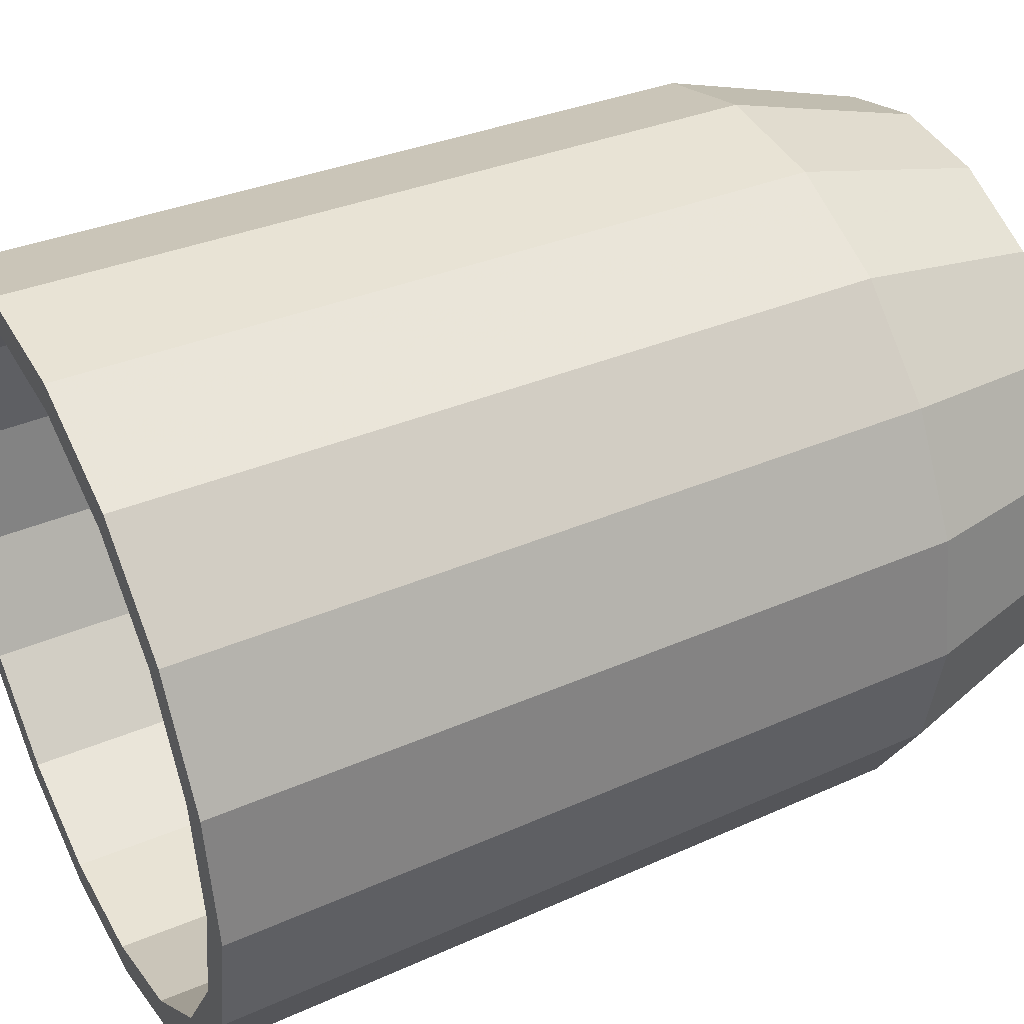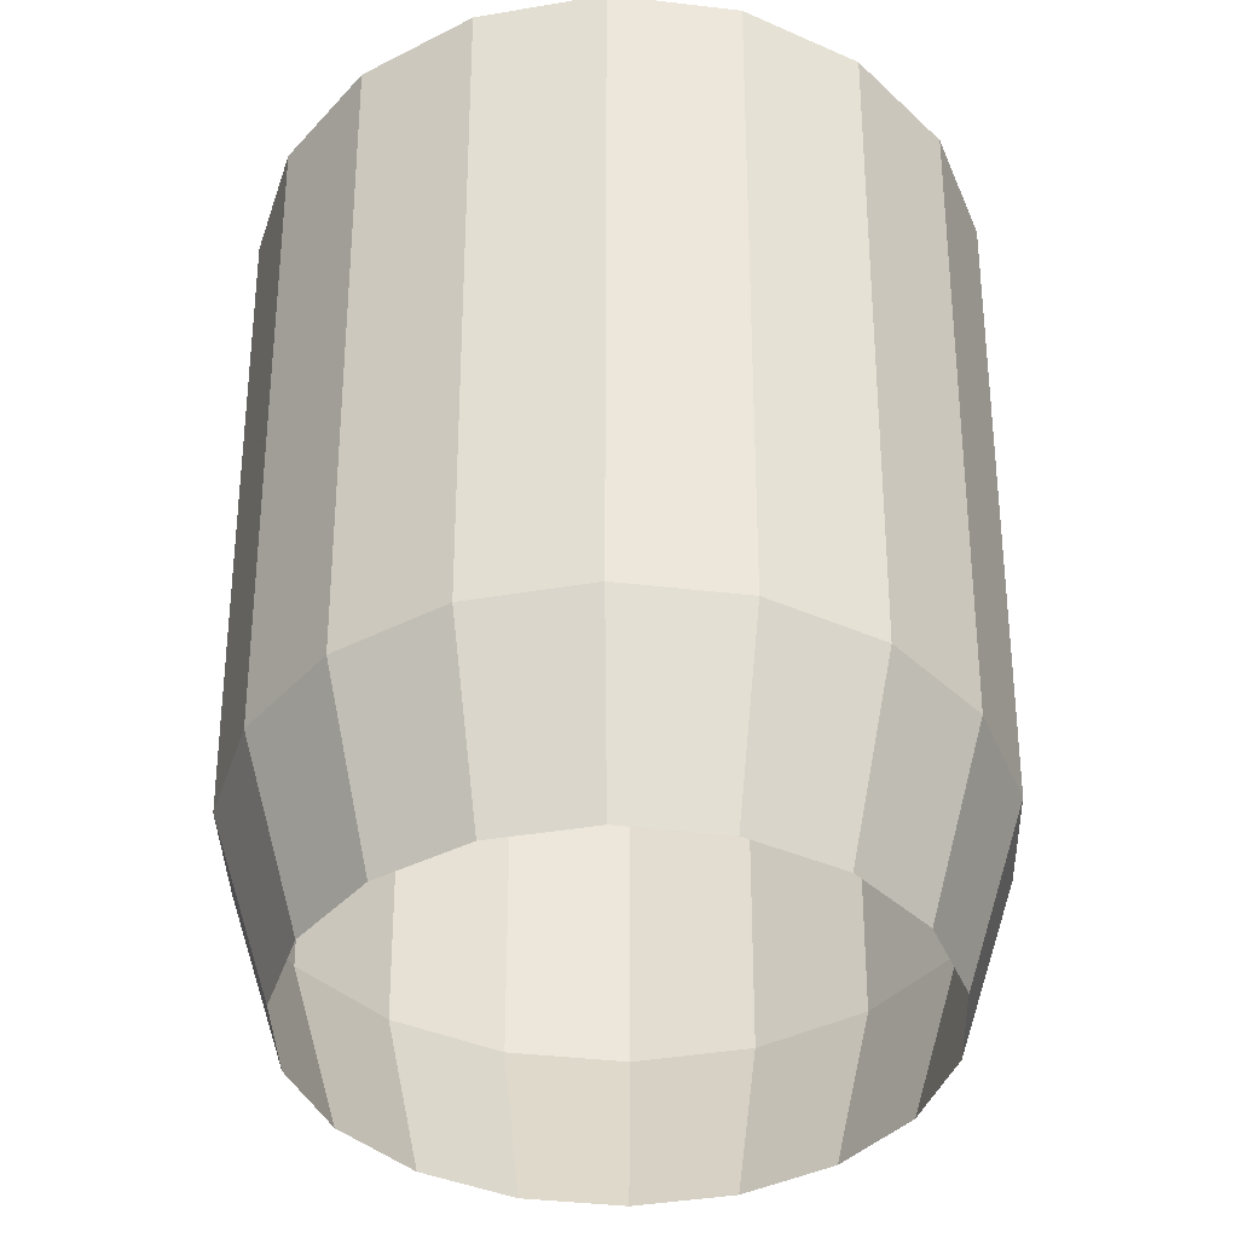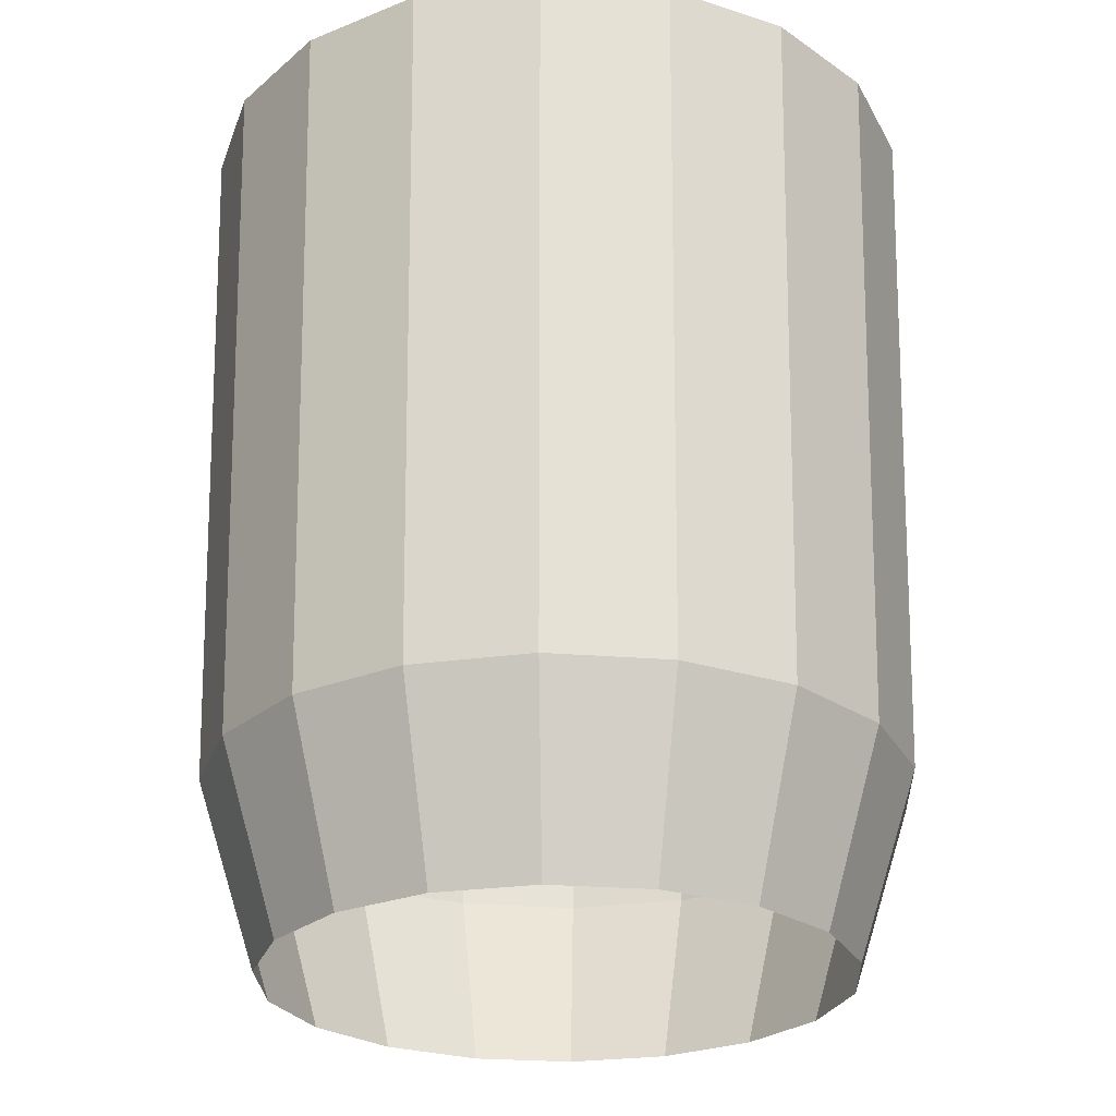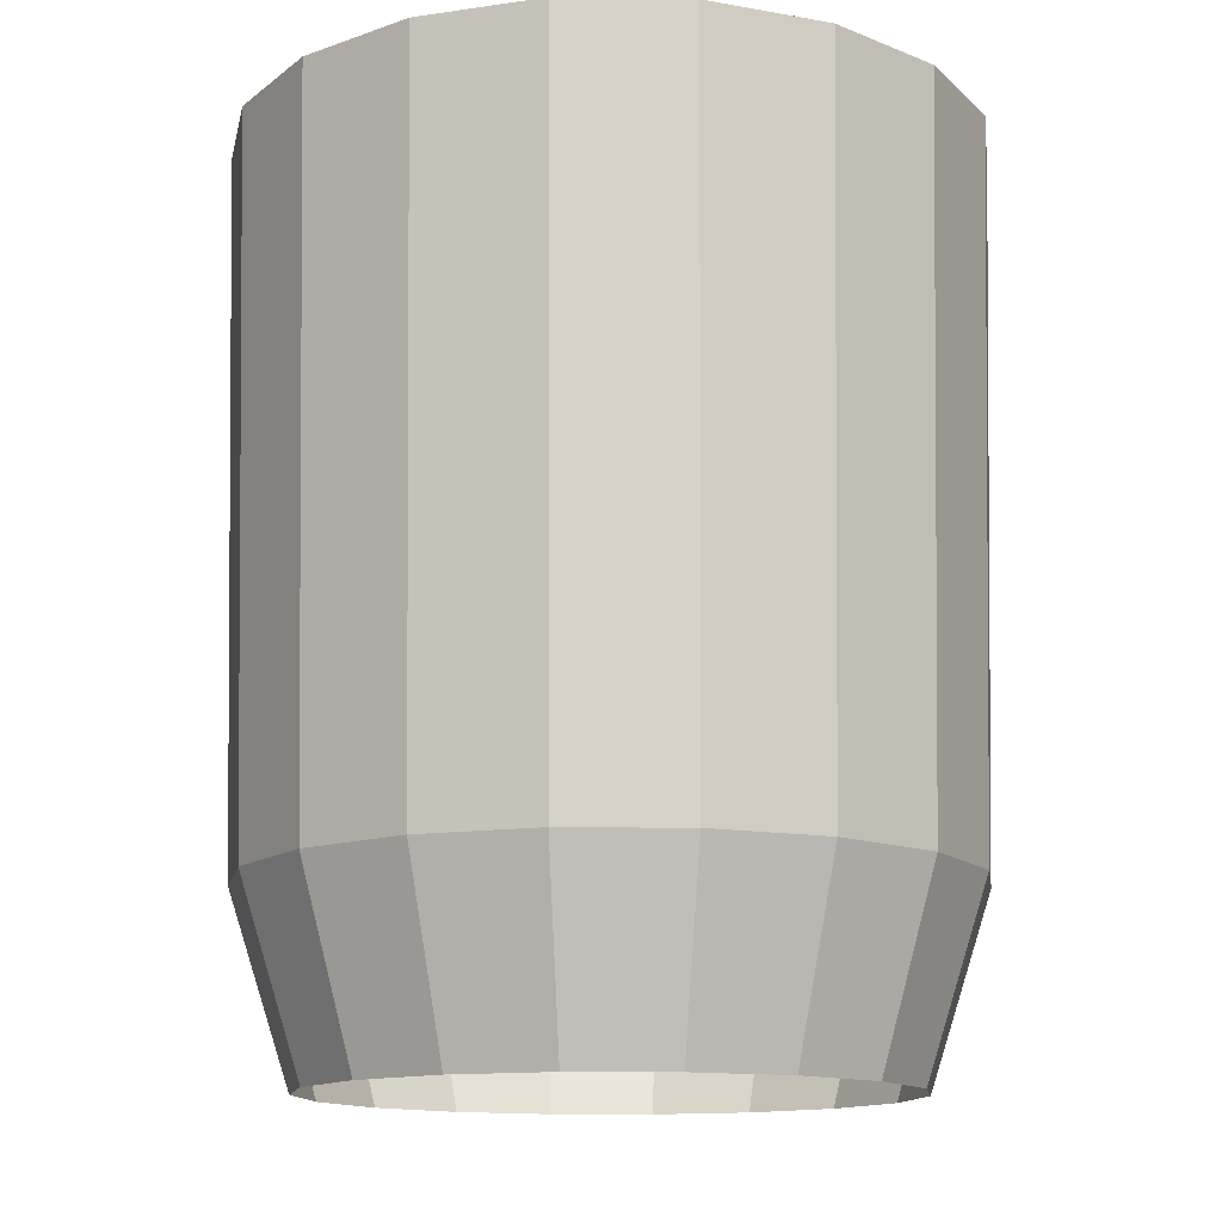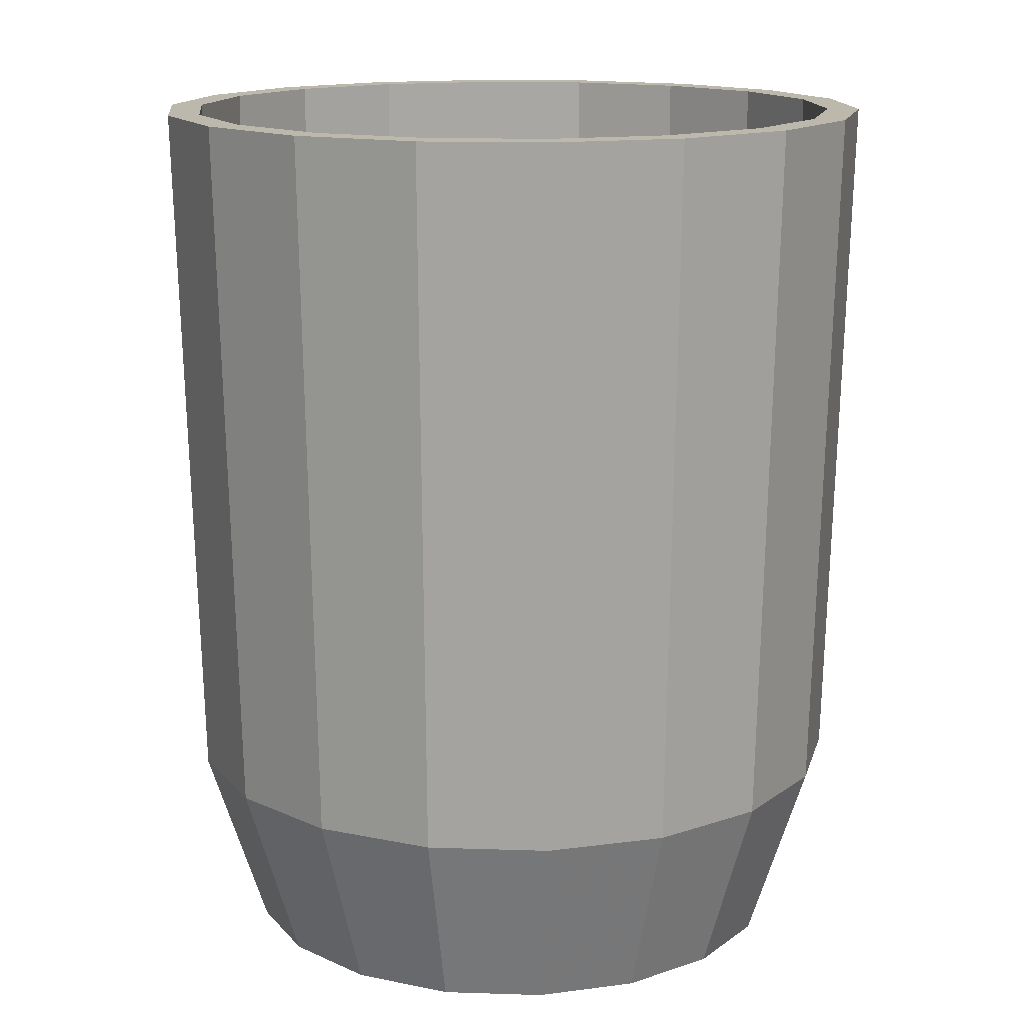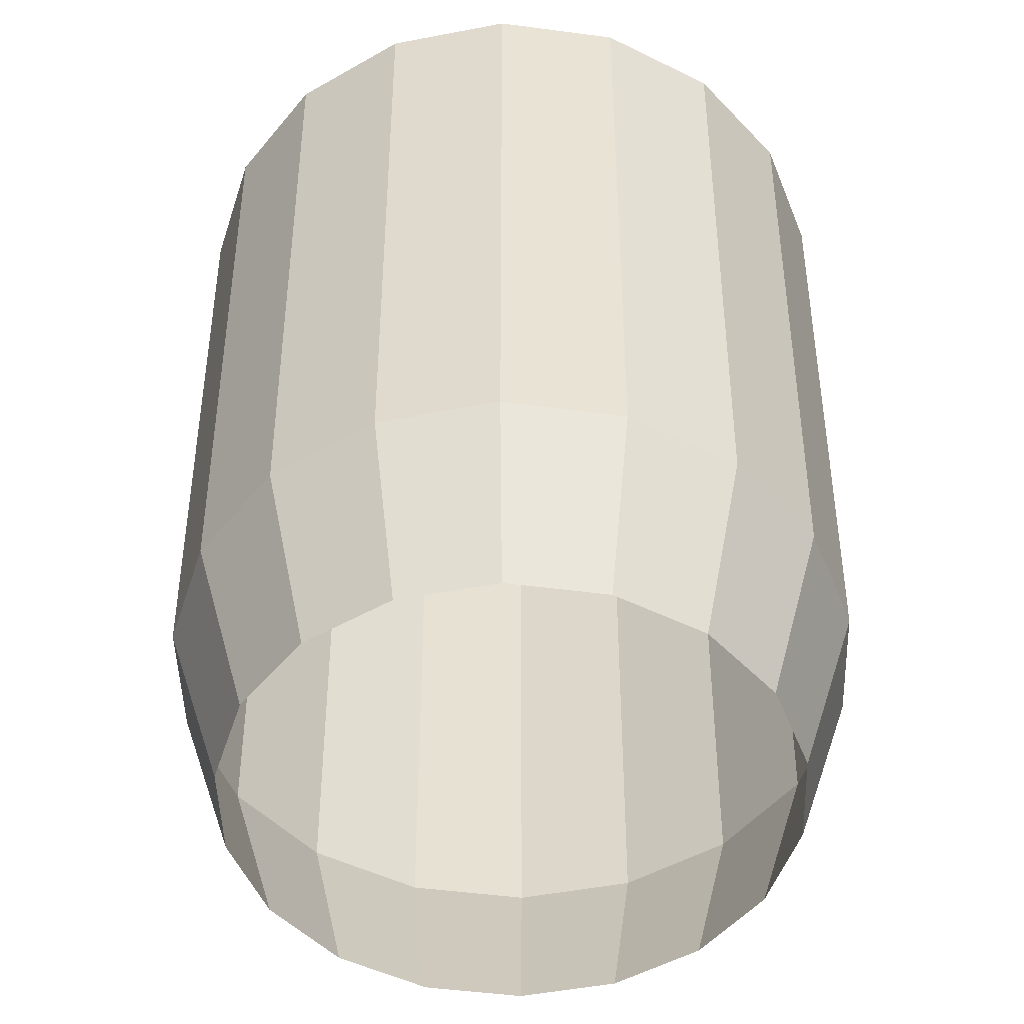
<metadata>
{"format":"obj","ext":"obj","renderer":"f3d","projection":"perspective","resolution":1024,"background":"white","views":[{"elev":41.2,"azim":-116.9,"up":"+Z"},{"elev":-40.5,"azim":11.8,"up":"+Y"},{"elev":-25.9,"azim":-167.3,"up":"+Y"},{"elev":-13.5,"azim":178.2,"up":"+Y"},{"elev":14.8,"azim":44.0,"up":"+Y"},{"elev":-50.4,"azim":-68.2,"up":"+Y"}]}
</metadata>
<code>
g Chap01_Prop_FlowerPot_04
v 0.2037 0.49 -8.903e-09
v 0.1857 0.49 -7.954e-09
v 0.1745 0.49 -0.06351
v 0.2037 0.49 -8.903e-09
v 0.1914 0.49 -0.06966
v 0.1423 0.49 -0.1194
v 0.1914 0.49 -0.06966
v 0.156 0.49 -0.1309
v 0.09285 0.49 -0.1608
v 0.156 0.49 -0.1309
v 0.1018 0.49 -0.1764
v 0.03225 0.49 -0.1829
v 0.1018 0.49 -0.1764
v 0.03537 0.49 -0.2006
v -0.03225 0.49 -0.1829
v 0.03537 0.49 -0.2006
v -0.03537 0.49 -0.2006
v -0.09285 0.49 -0.1608
v -0.03537 0.49 -0.2006
v -0.1018 0.49 -0.1764
v -0.1423 0.49 -0.1194
v -0.1018 0.49 -0.1764
v -0.156 0.49 -0.1309
v -0.1745 0.49 -0.06351
v -0.156 0.49 -0.1309
v -0.1914 0.49 -0.06966
v -0.1857 0.49 -1.976e-08
v -0.1914 0.49 -0.06966
v -0.2037 0.49 -2.185e-08
v -0.2037 0.49 -2.185e-08
v -0.1857 0.49 -1.976e-08
v -0.1745 0.49 0.06351
v -0.2037 0.49 -2.185e-08
v -0.1914 0.49 0.06966
v -0.1423 0.49 0.1194
v -0.1914 0.49 0.06966
v -0.156 0.49 0.1309
v -0.09285 0.49 0.1608
v -0.156 0.49 0.1309
v -0.1018 0.49 0.1764
v -0.03225 0.49 0.1829
v -0.1018 0.49 0.1764
v -0.03537 0.49 0.2006
v 0.03225 0.49 0.1829
v -0.03537 0.49 0.2006
v 0.03537 0.49 0.2006
v 0.09285 0.49 0.1608
v 0.03537 0.49 0.2006
v 0.1018 0.49 0.1764
v 0.1423 0.49 0.1194
v 0.1018 0.49 0.1764
v 0.156 0.49 0.1309
v 0.1745 0.49 0.06351
v 0.156 0.49 0.1309
v 0.1914 0.49 0.06966
v 0.1857 0.49 -7.954e-09
v 0.1914 0.49 0.06966
v 0.2037 0.49 -8.903e-09
v 0.1502 -0.00627 -0.05466
v 0.1598 -0.00627 -5.375e-09
v 0.1935 0.09794 -8.314e-09
v 0.1818 0.09794 -0.06617
v 0.1224 -0.00627 -0.1027
v 0.1914 0.49 -0.06966
v 0.2037 0.49 -8.903e-09
v 0.156 0.49 -0.1309
v 0.1482 0.09794 -0.1244
v 0.07991 -0.00627 -0.1384
v 0.1018 0.49 -0.1764
v 0.09673 0.09794 -0.1675
v 0.02775 -0.00627 -0.1574
v 0.03537 0.49 -0.2006
v 0.03359 0.09794 -0.1905
v -0.02775 -0.00627 -0.1574
v -0.03537 0.49 -0.2006
v -0.03359 0.09794 -0.1905
v -0.07991 -0.00627 -0.1384
v -0.1018 0.49 -0.1764
v -0.09673 0.09794 -0.1675
v -0.1224 -0.00627 -0.1027
v -0.156 0.49 -0.1309
v -0.1482 0.09794 -0.1244
v -0.1502 -0.00627 -0.05466
v -0.1914 0.49 -0.06966
v -0.1818 0.09794 -0.06617
v -0.1598 -0.00627 -1.554e-08
v -0.2037 0.49 -2.185e-08
v -0.1935 0.09794 -2.061e-08
v -0.1502 -0.00627 0.05466
v -0.1598 -0.00627 -1.554e-08
v -0.1935 0.09794 -2.061e-08
v -0.1818 0.09794 0.06617
v -0.1224 -0.00627 0.1027
v -0.1914 0.49 0.06966
v -0.2037 0.49 -2.185e-08
v -0.156 0.49 0.1309
v -0.1482 0.09794 0.1244
v -0.07991 -0.00627 0.1384
v -0.1018 0.49 0.1764
v -0.09673 0.09794 0.1675
v -0.02775 -0.00627 0.1574
v -0.03537 0.49 0.2006
v -0.03359 0.09794 0.1905
v 0.02775 -0.00627 0.1574
v 0.03537 0.49 0.2006
v 0.03359 0.09794 0.1905
v 0.07991 -0.00627 0.1384
v 0.1018 0.49 0.1764
v 0.09673 0.09794 0.1675
v 0.1224 -0.00627 0.1027
v 0.156 0.49 0.1309
v 0.1482 0.09794 0.1244
v 0.1502 -0.00627 0.05466
v 0.1914 0.49 0.06966
v 0.1818 0.09794 0.06617
v 0.1598 -0.00627 -5.375e-09
v 0.2037 0.49 -8.903e-09
v 0.1935 0.09794 -8.314e-09
v 0.1857 0.49 -7.954e-09
v 0.1857 0.4035 -7.847e-09
v 0.1745 0.4035 -0.06351
v 0.1745 0.49 -0.06351
v 0.1423 0.4035 -0.1194
v 0.1423 0.49 -0.1194
v 0.09285 0.4035 -0.1608
v 0.09285 0.49 -0.1608
v 0.03225 0.4035 -0.1829
v 0.03225 0.49 -0.1829
v -0.03225 0.4035 -0.1829
v -0.03225 0.49 -0.1829
v -0.09285 0.4035 -0.1608
v -0.09285 0.49 -0.1608
v -0.1423 0.4035 -0.1194
v -0.1423 0.49 -0.1194
v -0.1745 0.4035 -0.06351
v -0.1745 0.49 -0.06351
v -0.1857 0.4035 -1.965e-08
v -0.1857 0.49 -1.976e-08
v -0.1857 0.49 -1.976e-08
v -0.1857 0.4035 -1.965e-08
v -0.1745 0.4035 0.06351
v -0.1745 0.49 0.06351
v -0.1423 0.4035 0.1194
v -0.1423 0.49 0.1194
v -0.09285 0.4035 0.1608
v -0.09285 0.49 0.1608
v -0.03225 0.4035 0.1829
v -0.03225 0.49 0.1829
v 0.03225 0.4035 0.1829
v 0.03225 0.49 0.1829
v 0.09285 0.4035 0.1608
v 0.09285 0.49 0.1608
v 0.1423 0.4035 0.1194
v 0.1423 0.49 0.1194
v 0.1745 0.4035 0.06351
v 0.1745 0.49 0.06351
v 0.1857 0.4035 -7.847e-09
v 0.1857 0.49 -7.954e-09
v 0.03225 0.4035 -0.1829
v -0.09285 0.4035 -0.1608
v -0.03225 0.4035 -0.1829
v 0.09285 0.4035 -0.1608
v -0.1423 0.4035 -0.1194
v 0.1423 0.4035 -0.1194
v -0.1745 0.4035 -0.06351
v 0.1745 0.4035 -0.06351
v -0.1857 0.4035 -1.965e-08
v 0.1857 0.4035 -7.847e-09
v -0.1745 0.4035 0.06351
v 0.1745 0.4035 0.06351
v -0.1423 0.4035 0.1194
v 0.1423 0.4035 0.1194
v -0.09285 0.4035 0.1608
v 0.09285 0.4035 0.1608
v -0.03225 0.4035 0.1829
v 0.03225 0.4035 0.1829
g Chap01_Prop_FlowerPot_04_0
f 3 2 1
f 5 3 4
f 6 3 5
f 8 6 7
f 9 6 8
f 11 9 10
f 12 9 11
f 14 12 13
f 15 12 14
f 17 15 16
f 18 15 17
f 20 18 19
f 21 18 20
f 23 21 22
f 24 21 23
f 26 24 25
f 27 24 26
f 29 27 28
f 32 31 30
f 34 32 33
f 35 32 34
f 37 35 36
f 38 35 37
f 40 38 39
f 41 38 40
f 43 41 42
f 44 41 43
f 46 44 45
f 47 44 46
f 49 47 48
f 50 47 49
f 52 50 51
f 53 50 52
f 55 53 54
f 56 53 55
f 58 56 57
f 61 60 59
f 62 61 59
f 62 59 63
f 61 62 64
f 65 61 64
f 64 62 66
f 67 62 63
f 62 67 66
f 67 63 68
f 66 67 69
f 70 67 68
f 67 70 69
f 70 68 71
f 69 70 72
f 73 70 71
f 70 73 72
f 73 71 74
f 72 73 75
f 76 73 74
f 73 76 75
f 76 74 77
f 75 76 78
f 79 76 77
f 76 79 78
f 79 77 80
f 78 79 81
f 82 79 80
f 79 82 81
f 82 80 83
f 81 82 84
f 85 82 83
f 82 85 84
f 85 83 86
f 84 85 87
f 88 85 86
f 85 88 87
f 91 90 89
f 92 91 89
f 92 89 93
f 91 92 94
f 95 91 94
f 94 92 96
f 97 92 93
f 92 97 96
f 97 93 98
f 96 97 99
f 100 97 98
f 97 100 99
f 100 98 101
f 99 100 102
f 103 100 101
f 100 103 102
f 103 101 104
f 102 103 105
f 106 103 104
f 103 106 105
f 106 104 107
f 105 106 108
f 109 106 107
f 106 109 108
f 109 107 110
f 108 109 111
f 112 109 110
f 109 112 111
f 112 110 113
f 111 112 114
f 115 112 113
f 112 115 114
f 115 113 116
f 114 115 117
f 118 115 116
f 115 118 117
f 121 120 119
f 122 121 119
f 123 121 122
f 124 123 122
f 125 123 124
f 126 125 124
f 127 125 126
f 128 127 126
f 129 127 128
f 130 129 128
f 131 129 130
f 132 131 130
f 133 131 132
f 134 133 132
f 135 133 134
f 136 135 134
f 137 135 136
f 138 137 136
f 141 140 139
f 142 141 139
f 143 141 142
f 144 143 142
f 145 143 144
f 146 145 144
f 147 145 146
f 148 147 146
f 149 147 148
f 150 149 148
f 151 149 150
f 152 151 150
f 153 151 152
f 154 153 152
f 155 153 154
f 156 155 154
f 157 155 156
f 158 157 156
f 161 160 159
f 160 162 159
f 160 163 162
f 163 164 162
f 163 165 164
f 165 166 164
f 165 167 166
f 167 168 166
f 168 167 169
f 170 168 169
f 170 169 171
f 172 170 171
f 172 171 173
f 174 172 173
f 174 173 175
f 176 174 175

</code>
